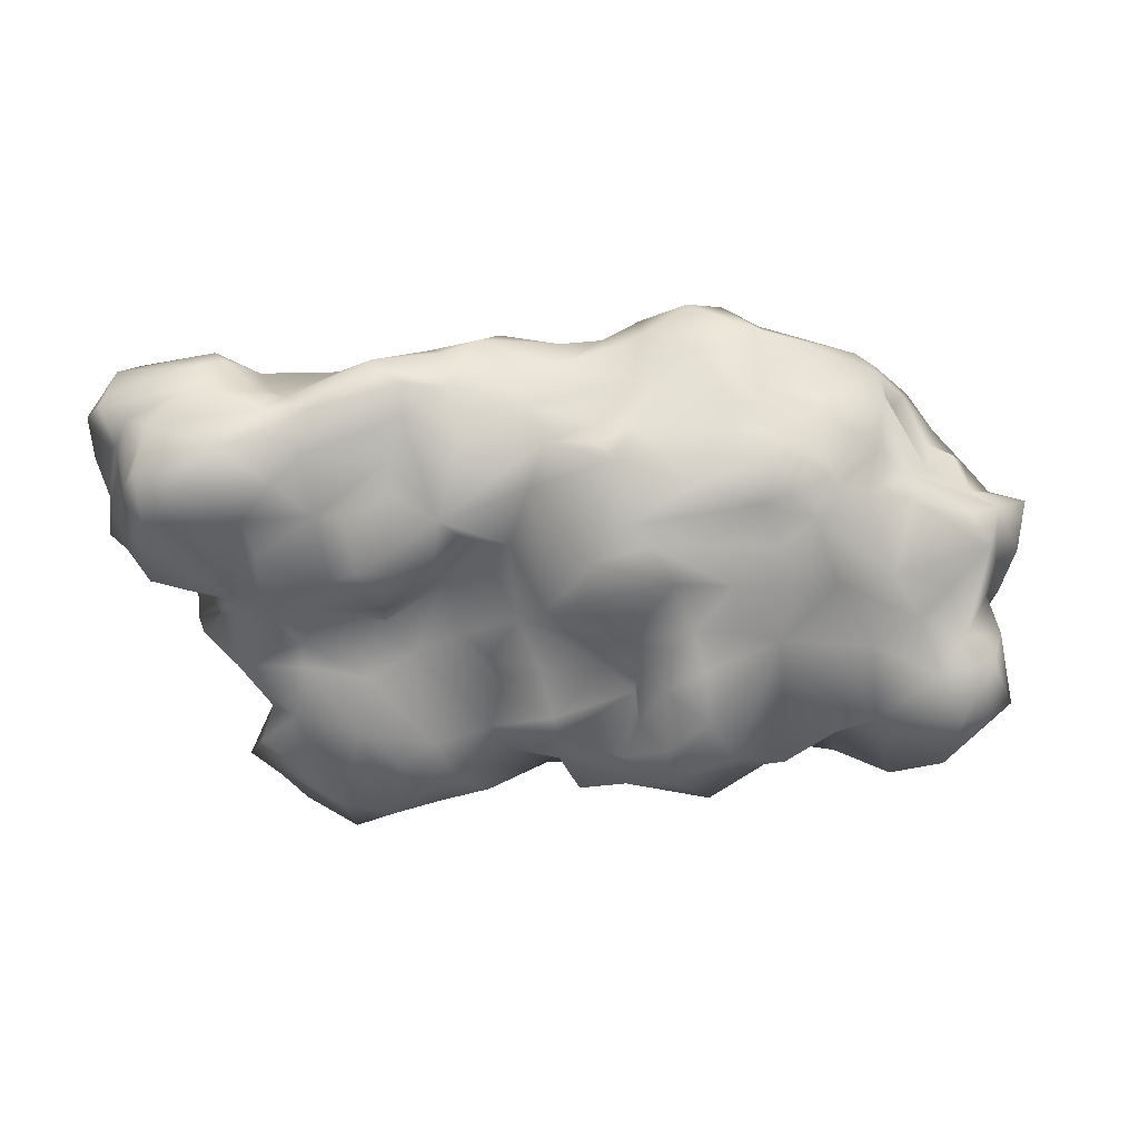
<metadata>
{"format":"obj","ext":"obj","renderer":"f3d","projection":"perspective","resolution":1024,"background":"white","views":[{"elev":-68.1,"azim":5.7,"up":"+Y"}]}
</metadata>
<code>
v  14.8 -161 36.59
v  -25.99 -121.2 13.23
v  51.75 -136.6 -27.15
v  -358.9 -9.588 -116.4
v  -386.4 -41.42 -50.54
v  -398.6 41.33 -69.6
v  289.3 130.6 -45.67
v  338.7 81.26 -46.46
v  366.9 78.43 -90.99
v  279.2 -84.53 -173.6
v  345.5 -64.83 -249.9
v  328.2 -120.8 -152.5
v  -178 106 131.1
v  -156.6 65.76 156.7
v  -135.6 142 95.41
v  7.848 -34.39 261.5
v  -22.53 -73.23 233.2
v  92.02 -48.17 245.6
v  396.3 60.54 161.7
v  410.8 -12 94.07
v  415.8 19.45 115
v  400.4 -136.1 -99.53
v  365.4 -137.9 -148.9
v  419.4 -148.1 -150
v  24.03 143.6 -46.8
v  -23.39 150 3.351
v  76.16 159.5 91.57
v  -130.3 126.3 -227.6
v  -5.958 131.2 -256
v  -51.78 51.59 -256
v  225.8 -61.94 -202.8
v  204 -92.05 -209.2
v  167.3 -41.92 -256
v  -58.84 -92.26 -5.032
v  -41.15 -90.76 -62.98
v  32.66 -100.1 -67.49
v  -83.1 79.36 154.1
v  -73.55 32.8 241
v  -3.376 96.26 212.8
v  237.6 37.11 265.3
v  340.5 21.2 228.5
v  293 80.81 199
v  -323.2 47.45 263.9
v  -352.4 4.091 295.1
v  -318.1 -23.53 264.6
v  -399.7 -18.25 4.542
v  -428.7 6 -26.24
v  -318.7 96.55 -64.13
v  -303 104.7 -134.9
v  -354.7 93.71 -118.2
v  1.705 136.6 -53.86
v  -67.26 180.2 -26.55
v  -93.56 -90.13 -46.34
v  -69.19 -31.44 299.9
v  -234.8 12.02 -277.5
v  -215.5 102.7 -283.6
v  -159.5 53.38 -269.3
v  -106.1 -54.46 -150.8
v  -179.3 -70.6 -42.69
v  -172.3 -62.97 -163.1
v  29.81 141 -249.4
v  -5.251 160.6 -181.6
v  83.82 138.7 -209.6
v  199.9 91.94 -211.3
v  307.1 96.65 -133.5
v  313.8 35.81 -181.3
v  -15.6 47.98 253.2
v  82.64 87.1 228.5
v  16.38 -1.594 278.5
v  -48.8 9.8 291.6
v  -126.5 62.43 -242.9
v  -167.1 127.9 -261.5
v  -230.9 169.9 -140.6
v  -341.7 99.4 -199.5
v  237.3 -27.98 277.8
v  232.3 -140.5 73.72
v  180.8 -147.1 33.96
v  248.4 -153.5 28
v  -309.3 134 -39.91
v  -245.2 125.5 -97.09
v  -396.7 5.313 6.843
v  -401.3 -33.71 32.56
v  -425.8 23.79 50.43
v  487.1 -5.567 -164.6
v  466.9 12.02 -102.4
v  436.4 -36.16 -46.58
v  369.8 29.63 -238.6
v  308 35.16 -217.8
v  424 29.26 -116.6
v  -478.9 -36.43 220.6
v  -484 -49.82 104
v  -465.4 -89.32 192.4
v  -336.4 -83.02 94.74
v  -341.8 -82.54 35.97
v  -257.8 -101.7 63.39
v  471.3 -56.54 -114.2
v  482.8 -89.35 -162.8
v  335.4 3.434 -263.1
v  -459.2 57.48 283
v  -327.2 76.08 250.7
v  -408.6 88.99 245
v  -499.2 -23.33 158.6
v  -516.1 7.86 196.2
v  385.8 -48.37 106.1
v  446.6 -79.04 68.46
v  482.8 -37.98 54.18
v  273.8 -129.2 93.61
v  355.1 -119.1 19.44
v  332.3 -97.94 106.9
v  -446.5 -115.5 150.4
v  -461 -67.36 71.28
v  -377.1 -61.34 39.18
v  -478.2 -4.021 100.5
v  164.7 66.97 238.7
v  233.7 91.65 201
v  457.8 41.22 82.1
v  406.9 87.9 77.15
v  429.9 68.06 113.9
v  180.6 -120.1 -196.9
v  93.43 -130.7 -201.2
v  135.9 -70.98 -258.9
v  -92.93 -31.48 -191.3
v  -121.2 -15.03 -251.3
v  -32.68 7.141 -221.6
v  311.3 113.2 172.7
v  239.3 150.7 114.3
v  246.4 141.5 157.4
v  -43.03 144.3 47.88
v  13.58 117.4 161.8
v  -31.48 -62.93 -194.6
v  132.9 46.72 -284.1
v  58.75 47.76 -260.9
v  82.85 76.59 -275.2
v  -385.9 -33.44 279.4
v  -433.2 -76.69 254.4
v  -307.5 -72.67 257.8
v  -341.2 -113.6 149.3
v  489.4 6.457 -64.64
v  400 73.74 22.03
v  456.4 62.55 -9.993
v  -204.2 -79.92 16.02
v  -136.3 -69.34 38.06
v  -145 -106.2 58.79
v  -99.36 -99.86 203.3
v  -129.9 -115.3 127
v  -9.719 -99.83 199.3
v  -103.7 153.1 9.048
v  -166.4 145.7 -36.51
v  -193.6 150.4 -2.235
v  141.3 -153.6 -123.8
v  168.3 -147 -171.9
v  329 -100 -71.65
v  226.7 -124.5 -45.68
v  280.2 -131.3 -158.2
v  -185.2 92.23 191.4
v  -300.8 -8.963 255.9
v  -228.7 -2.145 271.1
v  215.8 58.08 -236.1
v  173 99.94 -258.9
v  178.5 20.04 -276.8
v  165.4 84.92 -281.1
v  106.7 -9.854 279.6
v  -280.1 151 -214
v  -266 112.1 -267.6
v  -305.7 102.5 -247.1
v  -300.1 50.92 -261.4
v  292.2 -141.2 23.91
v  382.4 -93.61 92.23
v  -280.5 -55.89 264.1
v  -183.7 -66.45 299.3
v  -155.4 -97.99 243.7
v  -176.6 -102.4 196.9
v  263.9 155.4 -13.41
v  209 171.9 52.65
v  260.4 168.3 74.7
v  171 171.4 99.99
v  -28.39 -106.9 152.2
v  65.14 -142.4 187.7
v  368.5 85.38 -2.532
v  373.5 126.8 41.92
v  377.3 140.9 120.5
v  406.2 102.3 149.9
v  221.4 -140.7 -184.4
v  258 -69.03 -189.3
v  33.65 116.6 194.2
v  133.4 123.2 214.4
v  103.9 133.2 168
v  460.7 -77.9 -34.19
v  478.2 -44.67 -8.188
v  465 -84.44 24.88
v  380.9 -113.3 -38.32
v  -191.6 150.7 48
v  -36.44 114.1 113.1
v  35.43 -163.3 82.52
v  78.98 -155.9 118
v  152.3 -142.6 82.24
v  216.2 -141.7 121.9
v  376.4 -41.29 -252.3
v  450.8 -41.69 -188.8
v  403.3 -95.42 -227.6
v  287.9 -88.69 205.9
v  362.7 -45.66 197.1
v  290.8 -30.67 202.6
v  148.7 -142.6 154.4
v  -352.4 -113.5 233
v  -303.7 -105.2 183.6
v  -293.6 -90.65 232.8
v  -149.5 -85.31 274.1
v  -254.9 -79.74 255.3
v  -267.5 -98.92 211
v  96.06 142.4 -164.7
v  37.64 155.3 -136.5
v  211.6 153.5 -58.53
v  156.6 154.9 -1.714
v  347.9 -75.73 148.2
v  371.6 6.401 164.2
v  -117 32.56 212.6
v  -158.7 47.07 215.8
v  443.7 19.65 -177.7
v  428.5 2.394 -243.9
v  -121.9 169.3 -212.4
v  -176.2 153.3 -245.3
v  -147.6 199.5 -158.5
v  -59.57 165.7 -104.1
v  -80.75 172 -184.6
v  -118.8 178.7 -73.38
v  62.17 -0.8862 277.6
v  106.3 21.67 289.1
v  99.58 54.5 253.2
v  -305 -68.14 -20.21
v  -274.2 -89.58 26.07
v  -370.9 -52.14 17.84
v  297.9 123.7 -84.26
v  243.9 129 -141
v  45.44 167.1 -104.5
v  -218.5 120.4 108.8
v  -420.9 58.97 49.53
v  -460 56.5 94.54
v  -27.14 -107.7 -145.8
v  -87.83 -61.03 -97.97
v  -328.5 122.1 75.22
v  -311.6 128.1 156.3
v  -284.9 111.4 217.4
v  455.3 67 -68.41
v  488.4 34.57 -74.06
v  362.5 31.98 -137.8
v  -153.8 -41.35 -220.1
v  -373.6 -41.37 -148
v  -352.4 -47.32 -102.7
v  -401.8 112.6 72.82
v  -463.6 106.4 118
v  -389.4 134 134.3
v  -455.3 103.3 211.8
v  240 18 -244.2
v  285.7 -36.15 -229.3
v  293 12.02 -250.3
v  -220 176 -184.9
v  -174.8 177.9 -82.45
v  -182.7 198.4 -142.6
v  -459.6 -46.65 253.4
v  -511.1 -11.18 249
v  -477.3 21.92 288.5
v  -499.3 73.43 225.2
v  64.39 -107.9 -138
v  94.79 -157.2 -79.2
v  66.06 -133.9 -68.59
v  132.9 -141.9 -18
v  117.5 -157.4 45.93
v  -15.41 156.7 -127.1
v  -71.63 187.7 -65.58
v  -323.3 -73.96 -106.4
v  -251.8 -86.15 -129.2
v  -307.8 -66.23 -49.85
v  -294.6 -35.19 -241.7
v  24.56 70.36 -273.2
v  115.1 118.7 -214.8
v  -239.1 141.5 36.91
v  -331 108.9 -28.01
v  -394.5 89.69 -21.1
v  -391.9 96.87 55.36
v  163.6 166.4 -89.68
v  105.2 147.7 -45.02
v  192.6 149.9 -157.2
v  9.249 33.49 -234.2
v  410.4 95.17 -54.16
v  -345 59.77 -203.3
v  -368.9 20.64 -226.7
v  -395.3 -9.366 -178.4
v  -424.5 70.66 15.19
v  -177.8 -26.38 -254.8
v  -152.1 29.05 251.8
v  -104.5 21.93 273.2
v  -175.2 -19.05 281.6
v  163.8 125.9 -176.5
v  430.6 -111.4 -66.28
v  457.3 -132.5 -88.52
v  474.1 -84.8 -77.31
v  -126.1 -78.12 -22.16
v  364 -5.004 207
v  -421.1 65 -68.36
v  -360.6 57.13 -150.8
v  -355.7 21.26 -135.6
v  -106 -65.7 261.8
v  -389 75.48 -101.1
v  45.4 3.135 -261.3
v  42.51 -88.71 -221.4
v  -328.2 131.1 201.9
v  -221.1 39.65 256.5
v  162.6 -53.55 274.7
v  -234.4 -34.22 -262.5
v  -287.2 8.245 -296.4
v  -491.4 -25.73 265.6
v  -390.1 -12.41 296.3
v  -366.5 30.57 297.3
v  186.4 -98.34 194.1
v  88.05 -107 210.2
v  200.9 -83.15 218.9
v  -100.6 159.9 -207.3
v  453.3 -128 -156.1
v  -58.84 -93.76 85.29
v  -88.19 -78.77 71.08
v  -103.5 -103.8 97.66
v  114.7 -28.09 -259
v  -94.69 122.4 104.4
v  -479 31.17 165.2
v  -476.6 110.2 149.5
v  -406 129 165.5
v  -238 -73.6 -66.11
v  -208.3 -61.69 -4.615
v  250.3 -131.7 179.7
v  -215.5 139.9 -74.76
v  -265.3 156 -33.19
v  -199.6 8.231 258.3
v  42.77 -106.4 -178.8
v  63.33 -104.2 -98.92
v  -393.2 -133.4 198.6
v  -300.1 127.2 20.57
v  -30.6 -109.5 -120.5
v  91.55 104.4 -261.6
v  58.4 -88.86 215
v  47.98 -125.5 204.4
v  516.1 -20.62 51.67
v  482.7 17.62 52.31
v  458.9 -3.762 64.15
v  144.1 165 -161.7
v  -446 -115.1 214.3
v  -441.3 63.56 -51.09
v  -439.2 38.19 -17.02
v  -151.1 196.1 -104.5
v  364.4 46.72 203.6
v  364.5 108.2 178.3
v  271.3 117.2 193.4
v  -264.8 -94.57 138.6
v  -227.2 -117.1 76.3
v  -230.5 -112.6 142.2
v  -500.6 92.56 183.5
v  -172.4 -118.5 160.1
v  263.9 143.7 99.43
v  309.1 158.7 61.64
v  -344.7 27.16 -262
v  249.3 -109 186.9
v  287.5 -125.1 139.3
v  254 48.63 -217.4
v  -111.7 -28.81 288.6
v  330.6 146.1 94.19
v  -244.6 176 -220.8
v  -127 -0.0137 284.7
v  -247.5 140.2 -274.2
v  -12.19 -63.26 -235.2
v  507.1 -17.5 -6.993
v  -503.7 6.297 145.7
v  112.5 168.6 58.39
v  87.59 148.9 15.68
v  -205.9 -106.9 36.74
v  180 -142.3 -20.07
v  -211.8 -77.81 -176.6
v  223 -52.14 224.1
v  158.4 5.227 307
v  91.03 -166.1 96.39
v  60.97 150.2 -63.64
v  -109 25.96 -261.5
v  -0.8356 -21.31 -252.4
v  40.28 -50.41 -241.2
v  -237.8 107 209.2
v  196.4 19.52 296.3
v  -363.3 81.8 -157.1
v  220.4 129.6 172.4
v  180.4 105.3 239.6
v  141.6 -157.6 -58
v  -182.8 -59.64 -216.3
v  -507.8 -23.97 115.8
v  293.8 -97.79 142.1
v  -427.1 81.01 -40.76
v  123.3 172.1 -130.6
v  93.23 -132.1 -162.9
v  -365.7 111.4 207.2
v  -324.8 66.73 -248.1
v  301.4 -111 124.5
v  238.6 123.5 208
v  441.4 11.81 103.2
o SM_Cave_Rock_Ceiling
g SM_Cave_Rock_Ceiling
f 1 2 3
f 4 5 6
f 7 8 9
f 10 11 12
f 13 14 15
f 16 17 18
f 19 20 21
f 22 23 24
f 25 26 27
f 28 29 30
f 31 32 33
f 34 35 36
f 37 38 39
f 40 41 42
f 43 44 45
f 5 46 47
f 48 49 50
f 26 51 52
f 34 53 35
f 17 16 54
f 55 56 57
f 58 59 60
f 61 62 63
f 64 65 66
f 39 67 68
f 69 70 54
f 71 72 28
f 73 74 49
f 40 75 41
f 76 77 78
f 48 79 80
f 81 82 83
f 84 85 86
f 87 88 89
f 90 91 92
f 93 94 95
f 96 97 84
f 87 98 88
f 99 100 101
f 102 90 103
f 104 105 106
f 107 108 109
f 110 111 112
f 82 113 83
f 114 42 115
f 116 117 118
f 119 120 121
f 122 123 124
f 125 126 127
f 128 129 27
f 130 122 124
f 131 132 133
f 134 135 136
f 110 112 137
f 86 85 138
f 139 116 140
f 141 142 143
f 144 145 146
f 147 52 148
f 148 149 147
f 150 120 151
f 152 153 154
f 14 13 155
f 43 156 157
f 158 159 64
f 160 161 158
f 40 42 114
f 162 16 18
f 163 164 165
f 164 55 166
f 167 153 152
f 168 109 108
f 169 170 157
f 171 172 145
f 173 174 175
f 176 127 126
f 177 146 145
f 178 146 177
f 179 7 180
f 117 181 182
f 154 183 184
f 153 183 154
f 185 68 186
f 129 187 27
f 188 189 190
f 190 108 191
f 192 15 147
f 129 128 193
f 178 177 194
f 195 196 197
f 198 199 97
f 200 24 23
f 201 202 203
f 204 178 195
f 205 206 207
f 208 209 210
f 211 62 212
f 213 214 174
f 201 215 202
f 19 216 20
f 14 217 37
f 218 14 155
f 219 87 89
f 220 199 198
f 221 222 223
f 224 225 226
f 227 68 67
f 227 228 229
f 94 230 231
f 232 5 230
f 233 234 7
f 211 212 235
f 236 15 192
f 237 113 238
f 239 122 130
f 240 59 58
f 236 241 242
f 243 236 242
f 89 244 245
f 88 246 89
f 60 247 58
f 248 249 4
f 250 251 252
f 253 99 101
f 31 33 254
f 255 254 256
f 222 257 223
f 73 258 259
f 135 134 260
f 261 262 263
f 264 265 266
f 3 267 268
f 51 235 269
f 51 224 270
f 271 272 273
f 271 274 272
f 267 266 265
f 151 153 150
f 275 30 29
f 159 276 64
f 277 241 236
f 278 279 280
f 281 282 213
f 213 283 281
f 284 30 275
f 30 124 123
f 9 8 285
f 9 244 89
f 286 287 288
f 248 274 271
f 238 280 237
f 279 289 280
f 57 290 55
f 288 287 274
f 14 291 217
f 292 291 293
f 64 234 65
f 64 276 294
f 295 296 297
f 190 295 188
f 2 194 177
f 34 142 298
f 91 113 82
f 90 102 91
f 216 202 20
f 299 203 202
f 300 301 302
f 302 286 288
f 54 303 17
f 170 209 208
f 163 165 74
f 286 302 301
f 188 86 189
f 96 84 86
f 48 279 278
f 48 304 279
f 305 132 131
f 120 306 121
f 100 243 307
f 43 308 243
f 299 75 203
f 18 309 162
f 7 179 8
f 285 8 179
f 22 152 12
f 167 152 191
f 55 310 311
f 311 166 55
f 262 312 313
f 99 314 100
f 315 316 204
f 316 317 309
f 11 255 98
f 198 98 220
f 28 222 221
f 28 318 29
f 319 200 97
f 97 297 296
f 320 321 34
f 322 321 320
f 160 254 33
f 323 305 131
f 324 147 15
f 14 324 15
f 238 113 325
f 326 253 327
f 328 273 272
f 230 329 231
f 204 195 197
f 315 204 330
f 331 332 149
f 48 278 79
f 43 157 308
f 293 291 333
f 334 239 130
f 335 239 334
f 91 110 92
f 336 110 137
f 337 241 277
f 337 277 332
f 109 168 104
f 202 215 104
f 240 58 338
f 36 35 338
f 131 133 161
f 133 339 161
f 178 204 316
f 340 146 341
f 342 244 343
f 104 106 344
f 64 294 283
f 283 345 281
f 336 346 110
f 205 136 135
f 6 5 47
f 347 348 289
f 22 191 152
f 295 190 191
f 264 266 335
f 3 34 36
f 349 258 226
f 226 225 349
f 42 350 351
f 42 125 352
f 310 274 311
f 274 310 272
f 296 22 24
f 319 97 296
f 353 354 355
f 137 206 336
f 326 325 356
f 261 356 103
f 52 226 148
f 224 226 270
f 357 354 145
f 143 142 322
f 358 351 181
f 359 180 173
f 287 311 274
f 311 360 166
f 361 330 362
f 315 330 361
f 160 158 254
f 254 363 256
f 38 67 39
f 291 292 217
f 351 182 181
f 351 350 182
f 147 128 52
f 147 324 128
f 261 103 90
f 134 312 260
f 293 157 170
f 364 170 303
f 117 180 181
f 180 365 181
f 257 222 366
f 73 163 74
f 7 173 180
f 234 213 7
f 364 303 54
f 54 292 367
f 252 242 241
f 253 101 327
f 94 232 230
f 93 112 94
f 222 368 366
f 56 72 57
f 85 245 138
f 342 245 244
f 124 369 130
f 130 306 334
f 245 342 370
f 189 106 190
f 325 371 103
f 103 356 325
f 372 373 27
f 27 187 176
f 354 143 145
f 95 141 374
f 98 87 220
f 219 220 87
f 335 334 264
f 334 306 120
f 85 89 245
f 85 84 89
f 241 250 252
f 278 280 241
f 142 329 59
f 329 230 328
f 275 29 339
f 276 61 63
f 84 219 89
f 84 220 219
f 134 45 44
f 262 313 314
f 238 251 250
f 326 238 325
f 78 77 375
f 268 267 77
f 9 89 246
f 66 65 246
f 169 209 170
f 134 136 45
f 376 272 310
f 60 328 272
f 331 73 80
f 331 80 332
f 171 145 144
f 170 208 303
f 273 5 271
f 4 249 5
f 299 41 75
f 350 299 19
f 1 194 2
f 1 3 268
f 210 353 172
f 171 210 172
f 7 9 233
f 246 65 9
f 377 75 309
f 378 309 75
f 194 1 268
f 196 195 379
f 25 380 235
f 25 27 373
f 71 28 30
f 123 381 30
f 168 108 190
f 105 190 106
f 137 112 93
f 353 206 137
f 338 35 240
f 53 240 35
f 292 67 38
f 70 69 67
f 377 317 201
f 309 317 377
f 200 198 97
f 12 11 200
f 145 172 357
f 172 353 355
f 126 175 176
f 365 358 181
f 260 92 135
f 135 346 205
f 382 369 124
f 383 305 323
f 155 384 308
f 13 384 155
f 309 378 162
f 228 385 114
f 326 356 253
f 253 263 99
f 121 33 32
f 121 383 323
f 74 386 49
f 74 286 386
f 370 106 189
f 86 138 189
f 330 197 362
f 197 330 204
f 284 124 30
f 124 284 382
f 187 387 176
f 114 388 186
f 216 299 202
f 19 299 216
f 389 153 375
f 375 153 78
f 123 290 381
f 390 290 247
f 32 119 121
f 153 151 183
f 60 390 247
f 376 60 272
f 184 183 32
f 183 119 32
f 158 64 363
f 254 158 363
f 93 353 137
f 93 95 353
f 171 144 303
f 17 303 144
f 237 348 83
f 237 83 113
f 358 125 351
f 42 351 125
f 370 342 106
f 106 342 344
f 59 328 60
f 59 329 328
f 19 21 118
f 19 182 350
f 78 153 167
f 107 78 167
f 113 371 325
f 391 113 91
f 14 37 324
f 128 324 193
f 344 342 343
f 116 118 21
f 361 392 201
f 317 361 201
f 304 393 279
f 393 289 279
f 258 148 226
f 331 258 73
f 300 302 6
f 6 47 300
f 211 235 394
f 235 282 281
f 267 265 389
f 265 395 150
f 75 40 385
f 385 40 114
f 11 198 200
f 11 98 198
f 229 114 186
f 228 114 229
f 177 320 2
f 145 320 177
f 139 140 179
f 179 180 139
f 185 39 68
f 129 37 39
f 395 334 120
f 395 120 150
f 5 232 46
f 111 82 112
f 164 56 55
f 56 368 72
f 292 70 67
f 54 70 292
f 354 95 374
f 354 353 95
f 111 110 91
f 91 82 111
f 58 247 122
f 122 239 58
f 224 269 62
f 224 51 269
f 131 161 160
f 160 323 131
f 396 307 327
f 396 100 307
f 74 397 286
f 286 397 287
f 337 278 241
f 337 79 278
f 285 244 9
f 179 140 285
f 96 86 297
f 97 96 297
f 346 336 205
f 206 205 336
f 174 214 372
f 372 27 176
f 109 398 107
f 392 361 362
f 97 199 84
f 199 220 84
f 262 99 263
f 99 262 314
f 174 176 175
f 372 176 174
f 398 109 215
f 104 215 109
f 187 186 387
f 185 186 187
f 257 366 73
f 257 73 259
f 195 194 379
f 178 194 195
f 184 254 255
f 10 255 11
f 392 398 215
f 215 201 392
f 360 397 166
f 166 397 164
f 295 191 22
f 296 295 22
f 388 114 115
f 186 388 387
f 159 339 276
f 276 339 61
f 341 316 340
f 340 316 309
f 65 233 9
f 65 234 233
f 352 115 42
f 388 115 399
f 13 15 236
f 236 384 13
f 17 144 146
f 17 146 340
f 225 221 223
f 61 318 62
f 248 288 274
f 288 248 4
f 104 20 202
f 104 344 20
f 381 71 30
f 71 57 72
f 79 337 332
f 79 332 80
f 140 244 285
f 244 140 343
f 249 248 271
f 271 5 249
f 152 154 12
f 12 154 10
f 188 297 86
f 188 295 297
f 180 359 365
f 359 358 365
f 37 193 324
f 193 37 129
f 377 201 203
f 203 75 377
f 116 344 343
f 116 343 140
f 356 263 253
f 263 356 261
f 333 291 308
f 308 218 155
f 280 250 241
f 250 280 238
f 363 88 256
f 66 246 88
f 110 346 92
f 346 135 92
f 57 71 381
f 381 290 57
f 266 3 36
f 267 3 266
f 184 31 254
f 184 32 31
f 354 374 143
f 141 143 374
f 312 134 313
f 313 134 44
f 298 142 59
f 59 240 298
f 26 128 27
f 128 26 52
f 34 298 53
f 298 240 53
f 90 92 260
f 90 260 312
f 222 28 72
f 368 222 72
f 291 14 218
f 308 291 218
f 29 61 339
f 29 318 61
f 76 196 77
f 379 77 196
f 145 322 320
f 145 143 322
f 395 265 264
f 395 264 334
f 378 228 162
f 228 227 162
f 348 81 83
f 81 47 46
f 294 345 283
f 345 211 394
f 265 150 389
f 389 150 153
f 227 16 162
f 67 69 227
f 47 348 347
f 47 81 348
f 276 211 294
f 211 345 294
f 357 355 354
f 357 172 355
f 369 382 383
f 130 369 306
f 316 315 317
f 315 361 317
f 43 243 100
f 43 100 314
f 387 388 399
f 387 127 176
f 49 80 73
f 80 49 48
f 24 319 296
f 200 319 24
f 362 197 107
f 196 76 197
f 90 312 261
f 312 262 261
f 161 159 158
f 339 159 161
f 314 44 43
f 313 44 314
f 290 123 247
f 247 123 122
f 213 174 173
f 7 213 173
f 375 77 267
f 375 267 389
f 208 171 303
f 208 210 171
f 69 16 227
f 54 16 69
f 252 307 242
f 243 242 307
f 169 45 136
f 157 156 169
f 64 283 234
f 234 283 213
f 49 386 50
f 304 301 300
f 223 257 259
f 225 223 349
f 194 268 379
f 379 268 77
f 129 185 187
f 129 39 185
f 121 306 383
f 369 383 306
f 50 386 304
f 48 50 304
f 25 51 26
f 25 235 51
f 332 277 149
f 147 149 192
f 132 305 284
f 284 275 132
f 371 102 103
f 113 391 371
f 22 12 23
f 23 12 200
f 331 148 258
f 148 331 149
f 275 339 133
f 133 132 275
f 251 326 252
f 251 238 326
f 378 75 385
f 228 378 385
f 169 156 45
f 156 43 45
f 371 391 102
f 91 102 391
f 127 352 125
f 387 352 127
f 33 323 160
f 33 121 323
f 20 344 400
f 400 344 116
f 141 329 142
f 231 329 141
f 217 38 37
f 38 217 292
f 2 320 34
f 34 3 2
f 21 400 116
f 21 20 400
f 64 66 363
f 88 363 66
f 95 231 141
f 94 231 95
f 335 266 36
f 36 338 335
f 170 364 367
f 364 54 367
f 362 398 392
f 398 362 107
f 243 308 384
f 243 384 236
f 81 46 82
f 46 112 82
f 259 349 223
f 349 259 258
f 163 368 164
f 56 164 368
f 107 167 108
f 108 167 191
f 229 186 68
f 229 68 227
f 138 245 370
f 138 370 189
f 73 366 163
f 366 368 163
f 276 63 211
f 63 62 211
f 139 117 116
f 180 117 139
f 225 224 62
f 62 318 225
f 230 273 328
f 5 273 230
f 252 327 307
f 252 326 327
f 98 255 256
f 256 88 98
f 282 214 213
f 214 282 372
f 28 221 318
f 318 221 225
f 321 142 34
f 321 322 142
f 232 112 46
f 112 232 94
f 386 301 304
f 286 301 386
f 282 373 372
f 380 25 373
f 289 393 347
f 304 347 393
f 383 382 305
f 382 284 305
f 19 118 182
f 117 182 118
f 277 236 192
f 149 277 192
f 154 184 10
f 184 255 10
f 345 394 281
f 235 281 394
f 4 302 288
f 6 302 4
f 367 292 293
f 170 367 293
f 399 115 352
f 387 399 352
f 104 168 105
f 168 190 105
f 175 359 173
f 175 358 359
f 51 270 52
f 226 52 270
f 333 157 293
f 157 333 308
f 309 18 340
f 18 17 340
f 126 358 175
f 125 358 126
f 101 396 327
f 101 100 396
f 205 207 136
f 136 209 169
f 397 165 164
f 74 165 397
f 390 310 290
f 55 290 310
f 146 178 341
f 178 316 341
f 41 299 350
f 41 350 42
f 209 207 210
f 136 207 209
f 289 348 237
f 237 280 289
f 235 380 282
f 282 380 373
f 376 390 60
f 376 310 390
f 120 119 151
f 183 151 119
f 62 269 212
f 269 235 212
f 107 76 78
f 197 76 107
f 304 300 347
f 47 347 300
f 239 338 58
f 338 239 335
f 397 360 287
f 287 360 311
f 353 210 206
f 210 207 206

</code>
